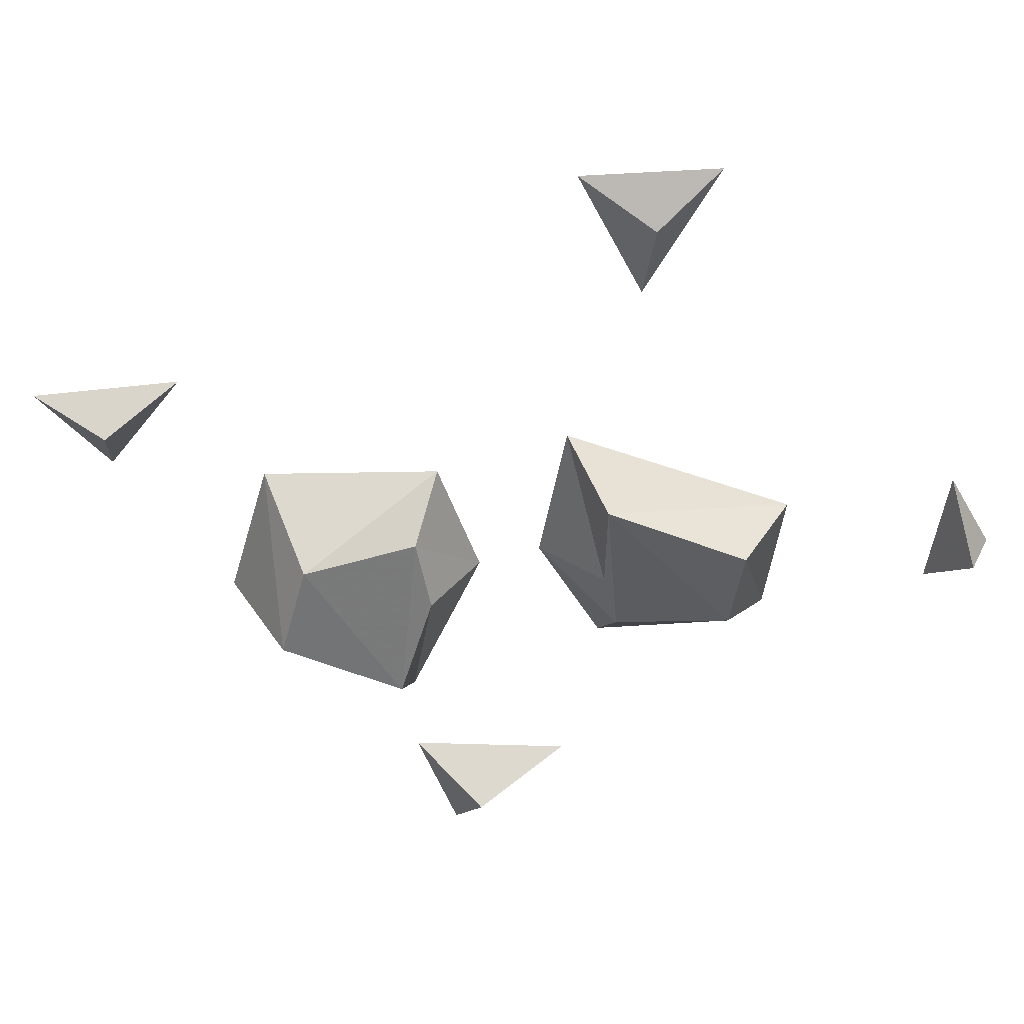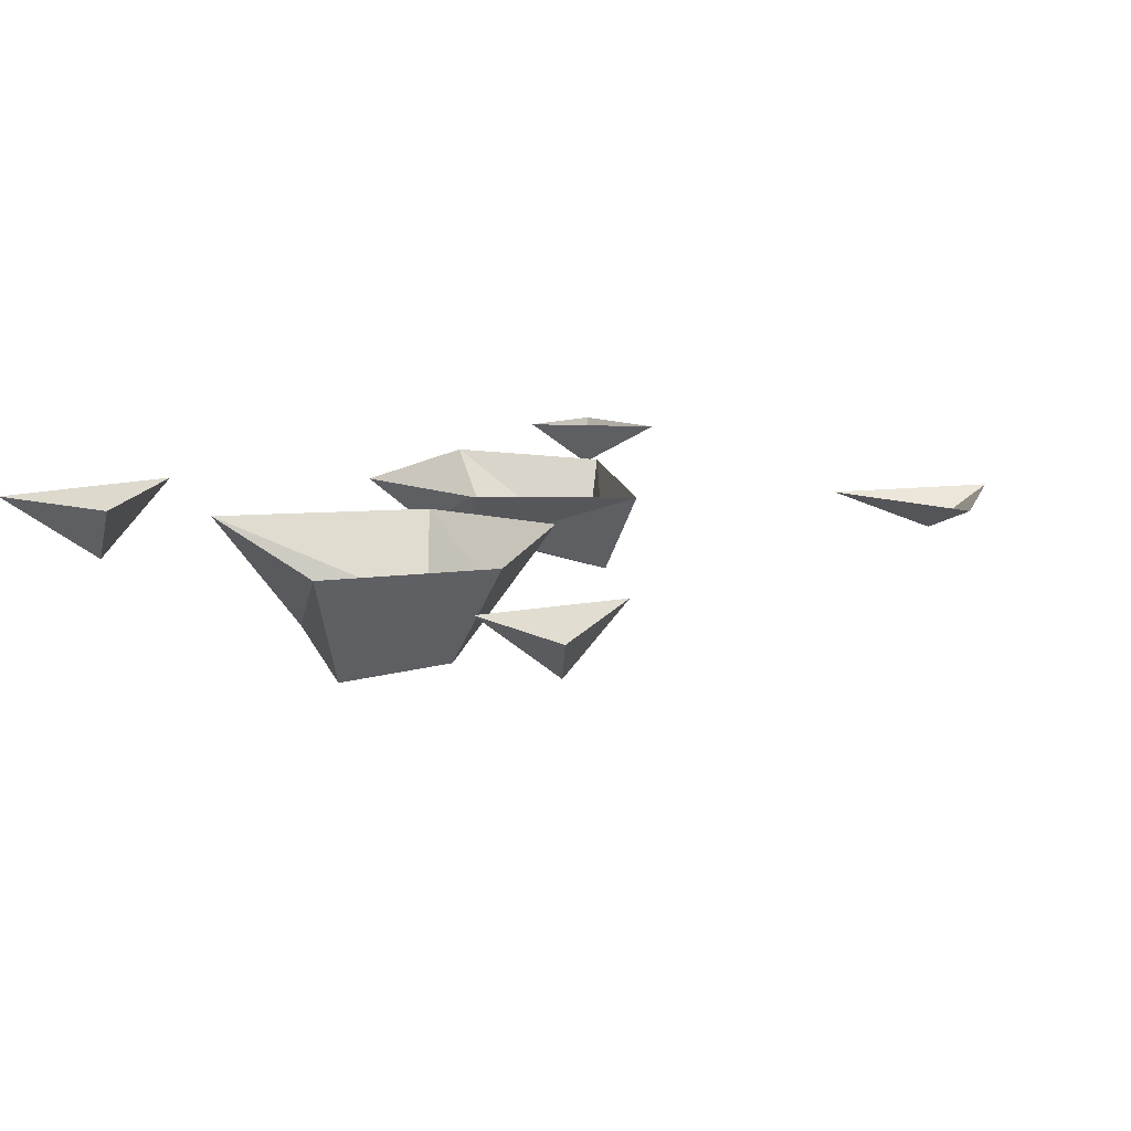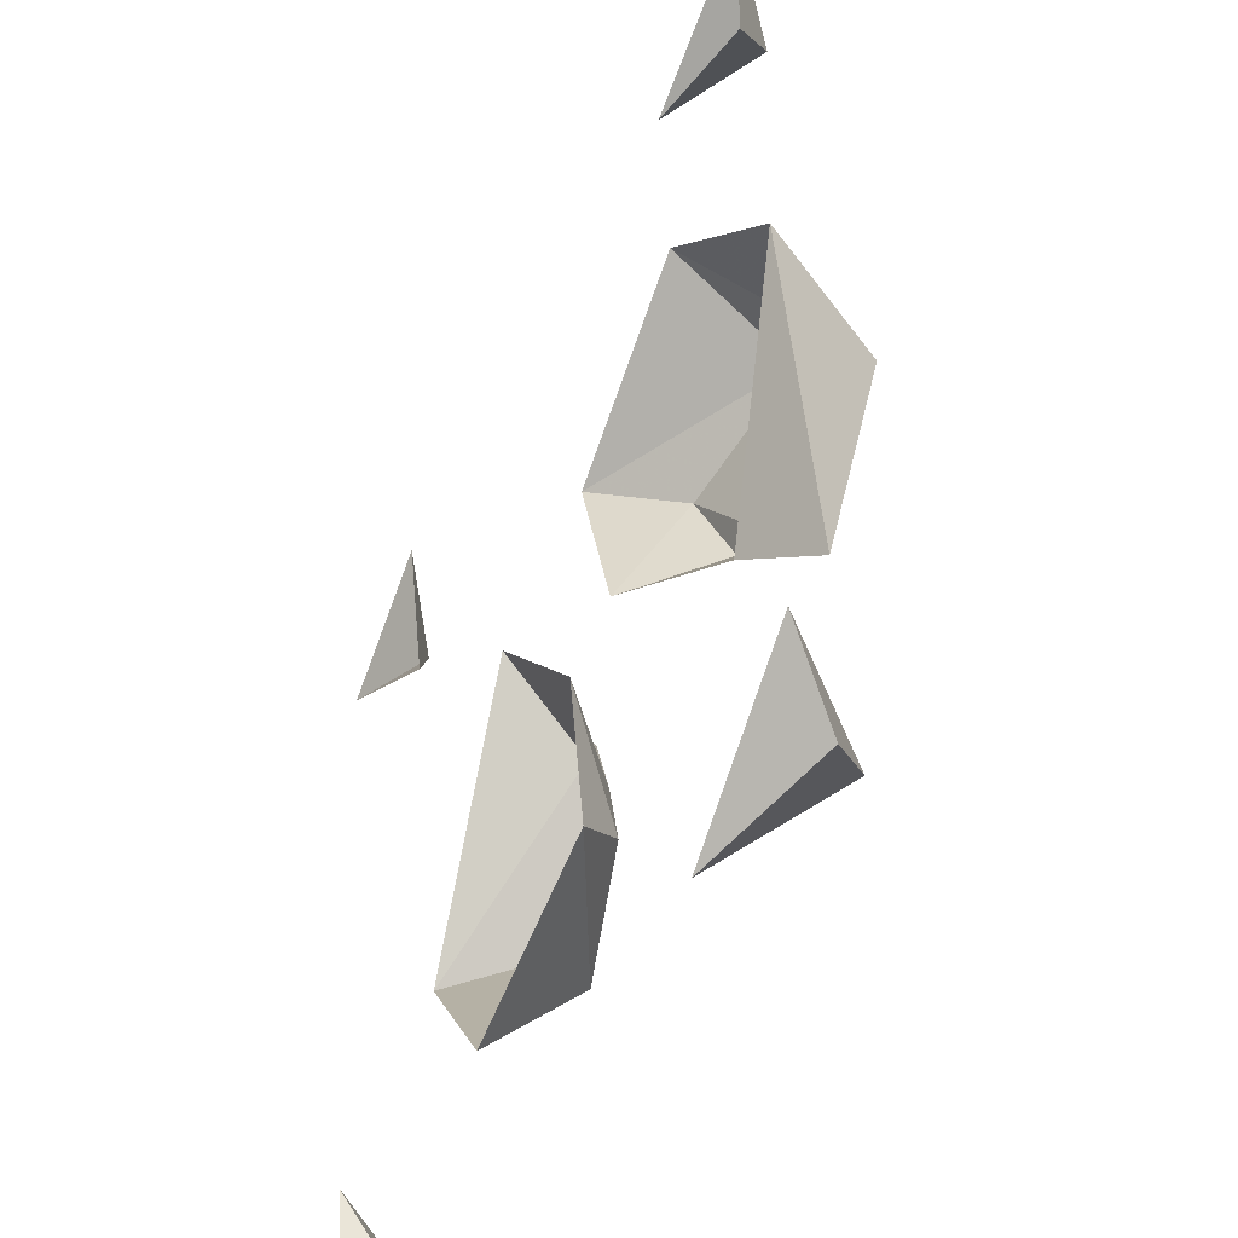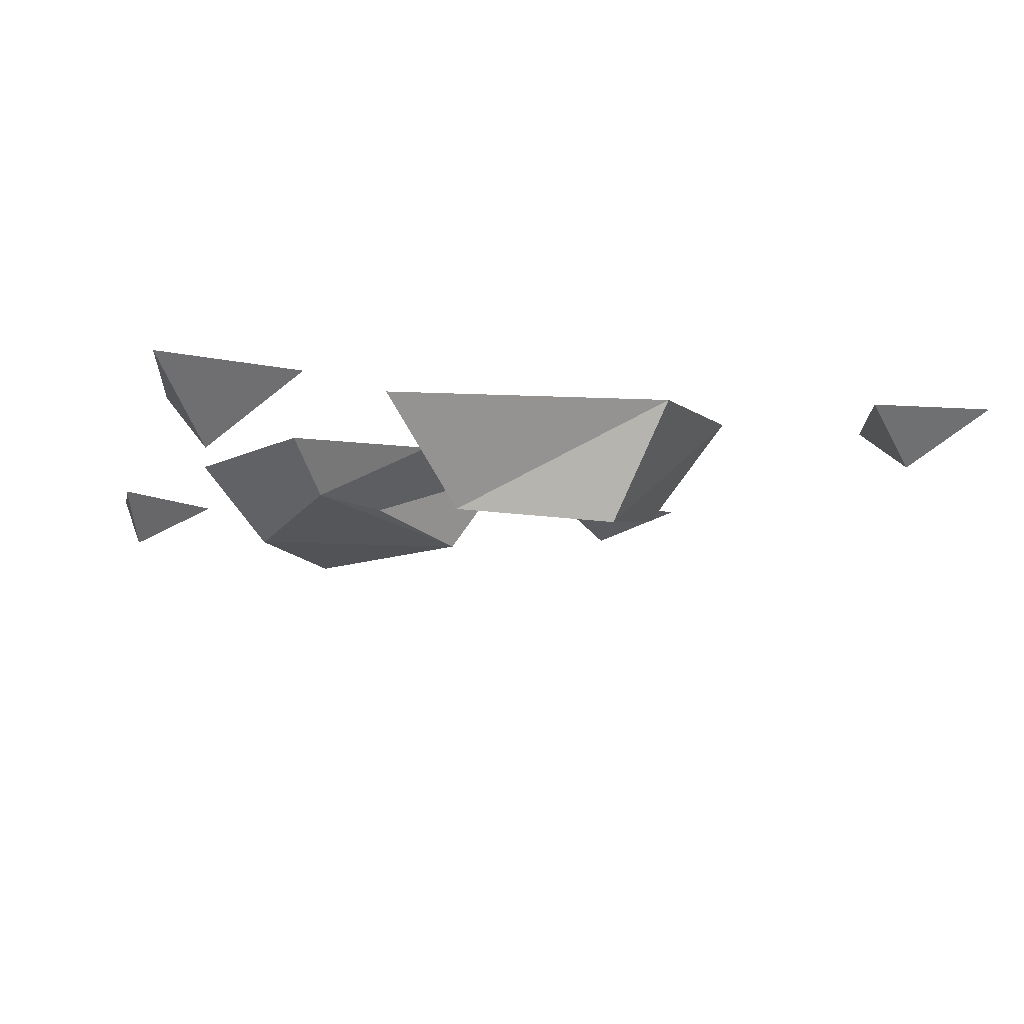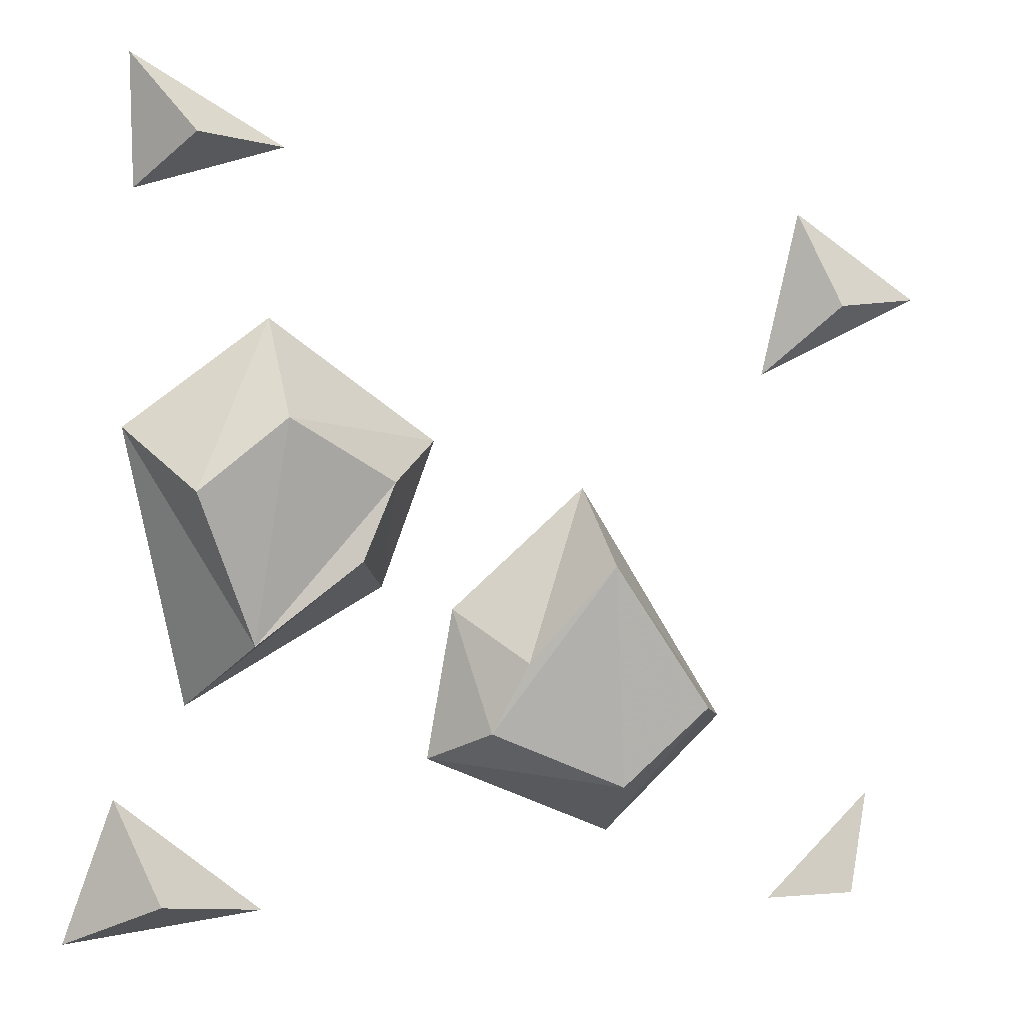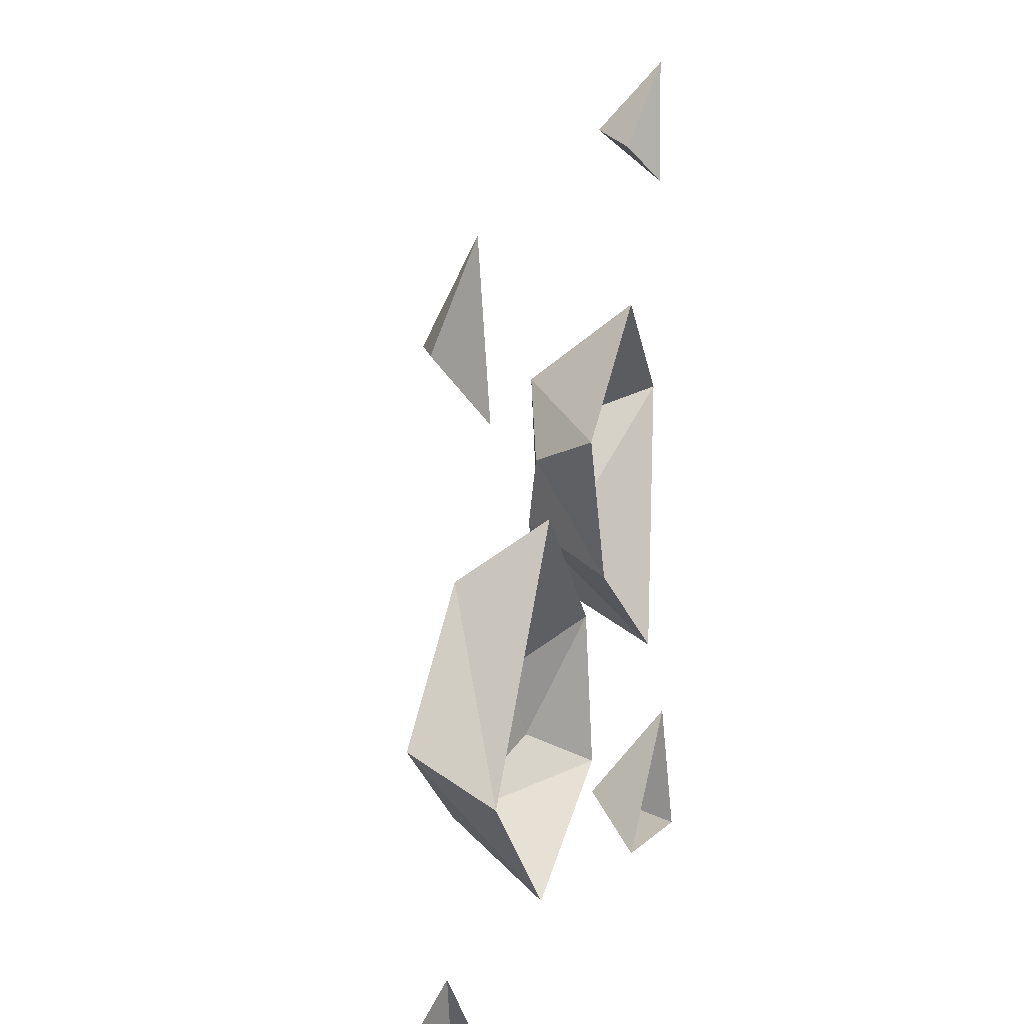
<metadata>
{"format":"obj","ext":"obj","renderer":"f3d","projection":"perspective","resolution":1024,"background":"white","views":[{"elev":-49.2,"azim":39.0,"up":"+Y"},{"elev":12.9,"azim":-38.5,"up":"+Y"},{"elev":-37.6,"azim":-115.5,"up":"+Z"},{"elev":-9.9,"azim":-100.8,"up":"+Y"},{"elev":10.5,"azim":-14.9,"up":"+Z"},{"elev":8.4,"azim":106.4,"up":"+Z"}]}
</metadata>
<code>
v 42 -7 -46
v 46 -1 -36
v 34 -1 -48
v 44 -1 -48
v 40 -5 22
v 32 -1 14
v 50 -1 22
v 36 -1 32
v -38 -9 -40
v -42 -1 -30
v -48 -1 -46
v -26 -1 -44
v -32 -7 42
v -22 -1 40
v -38 -1 50
v -38 -1 36
v -28 -13 -11
v -34 -15 6
v -40 -2 11
v -34 -1 -20
v -16 -11 -3
v -12 -1 -8
v -12 -9 5
v -24 -13 13
v -24 -1 22
v -6 -1 8
v 12 -11 -5
v 22 -13 -21
v 27 -2 -25
v 11 -1 2
v 3 -8 -16
v -4 -1 -11
v -1 -7 -24
v 13 -11 -30
v 14 -1 -38
v -7 -1 -28
f 1 2 3
f 1 4 2
f 1 3 4
f 5 6 7
f 5 8 6
f 5 7 8
f 9 10 11
f 9 12 10
f 9 11 12
f 13 14 15
f 13 16 14
f 13 15 16
f 17 18 19 20
f 21 17 20 22
f 17 21 23 24 18
f 18 24 25 19
f 24 23 26 25
f 23 21 22 26
f 27 28 29 30
f 31 27 30 32
f 27 31 33 34 28
f 28 34 35 29
f 34 33 36 35
f 33 31 32 36

</code>
